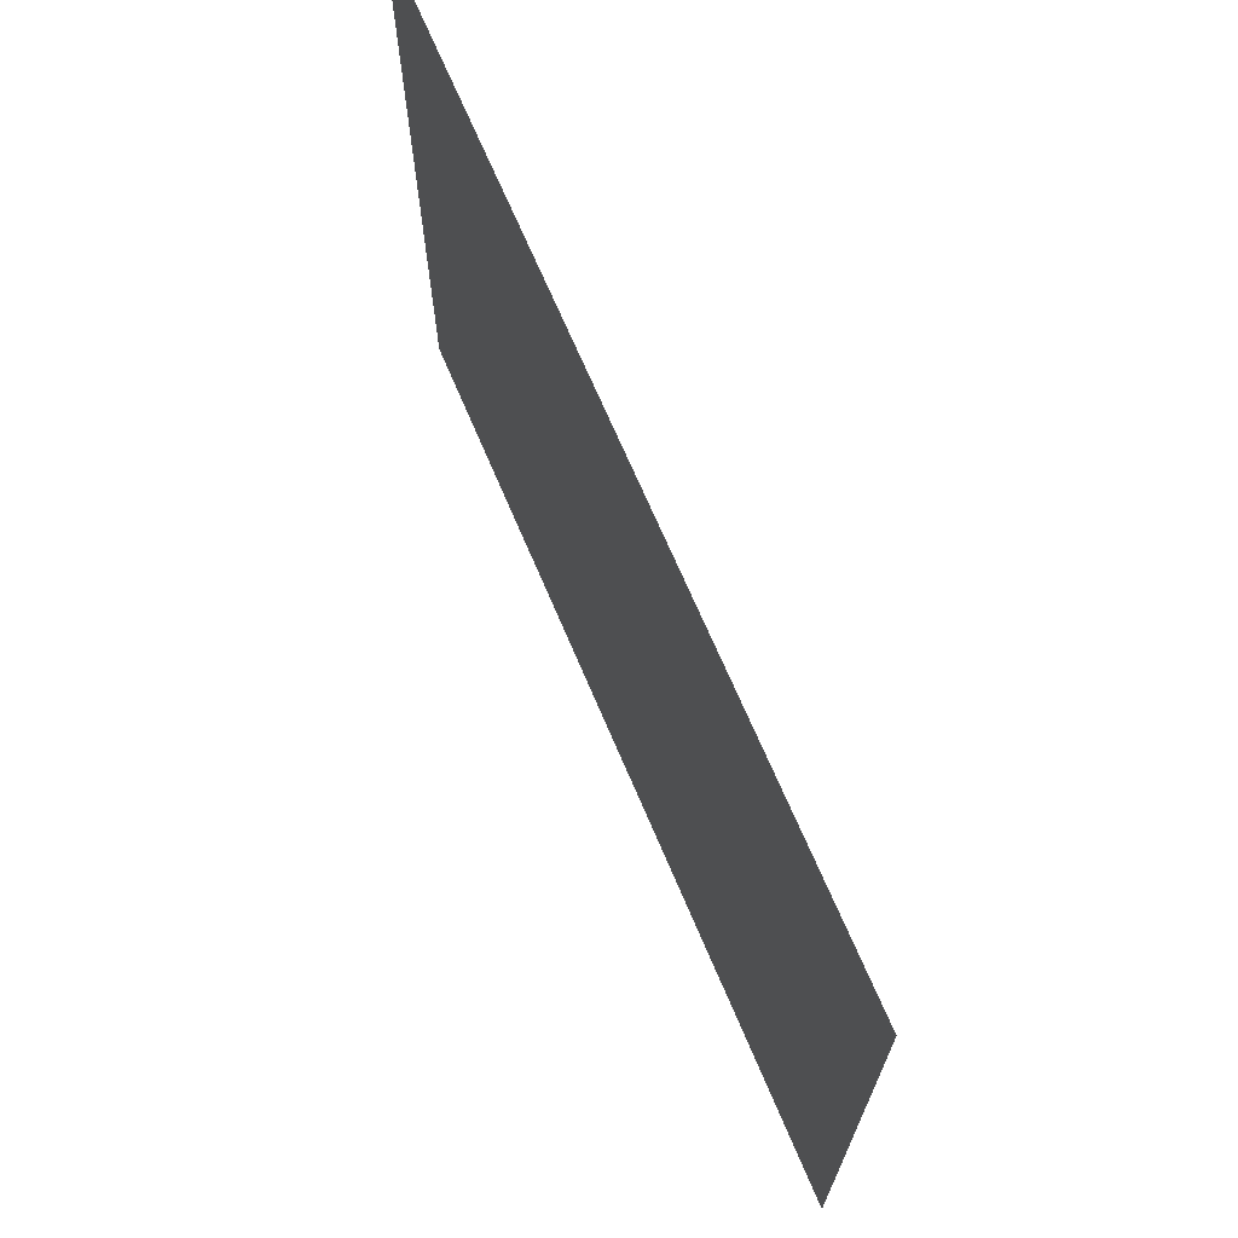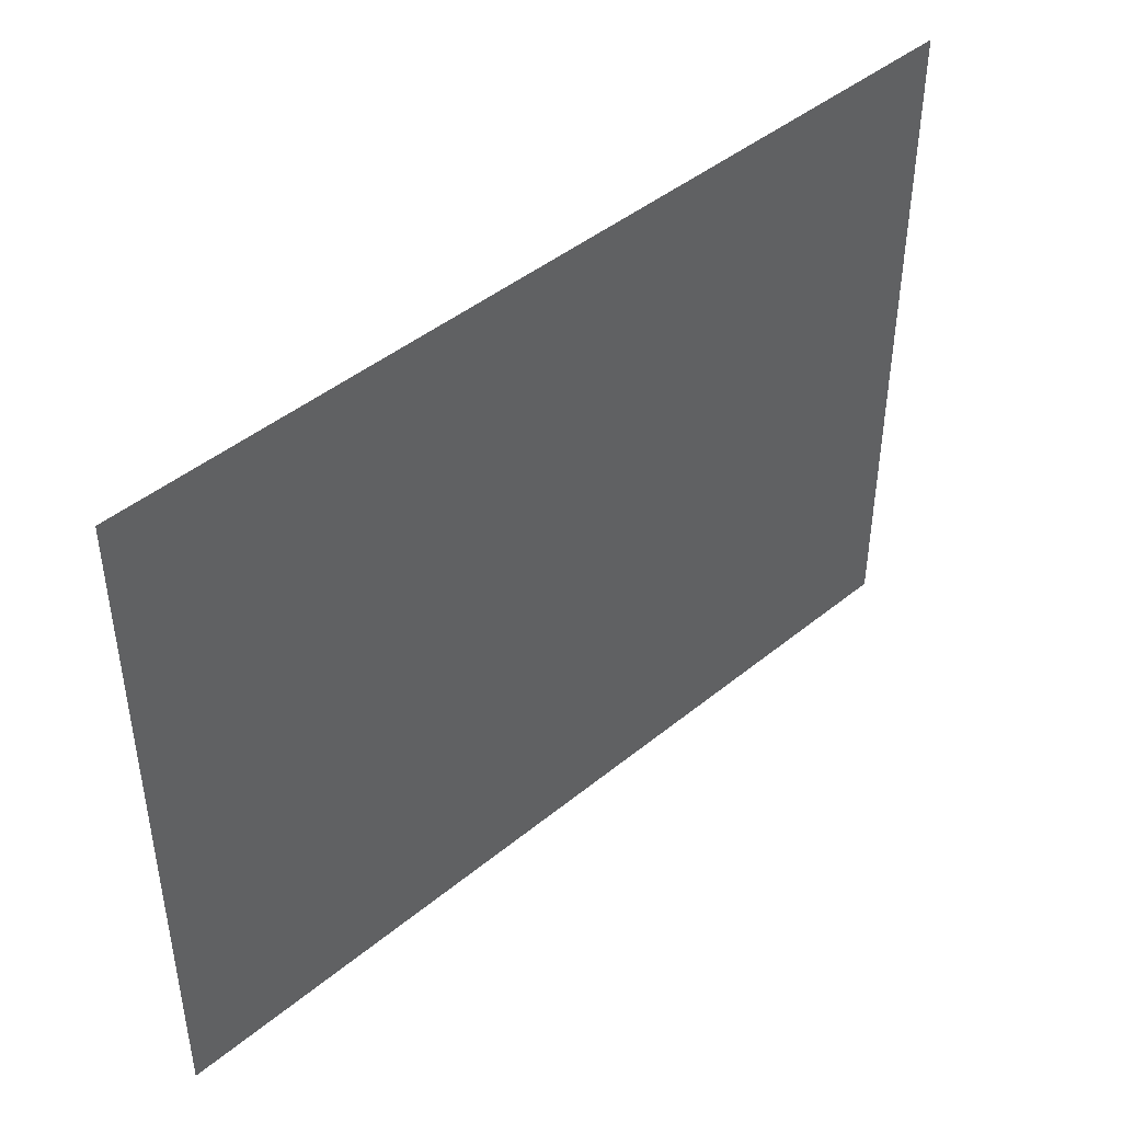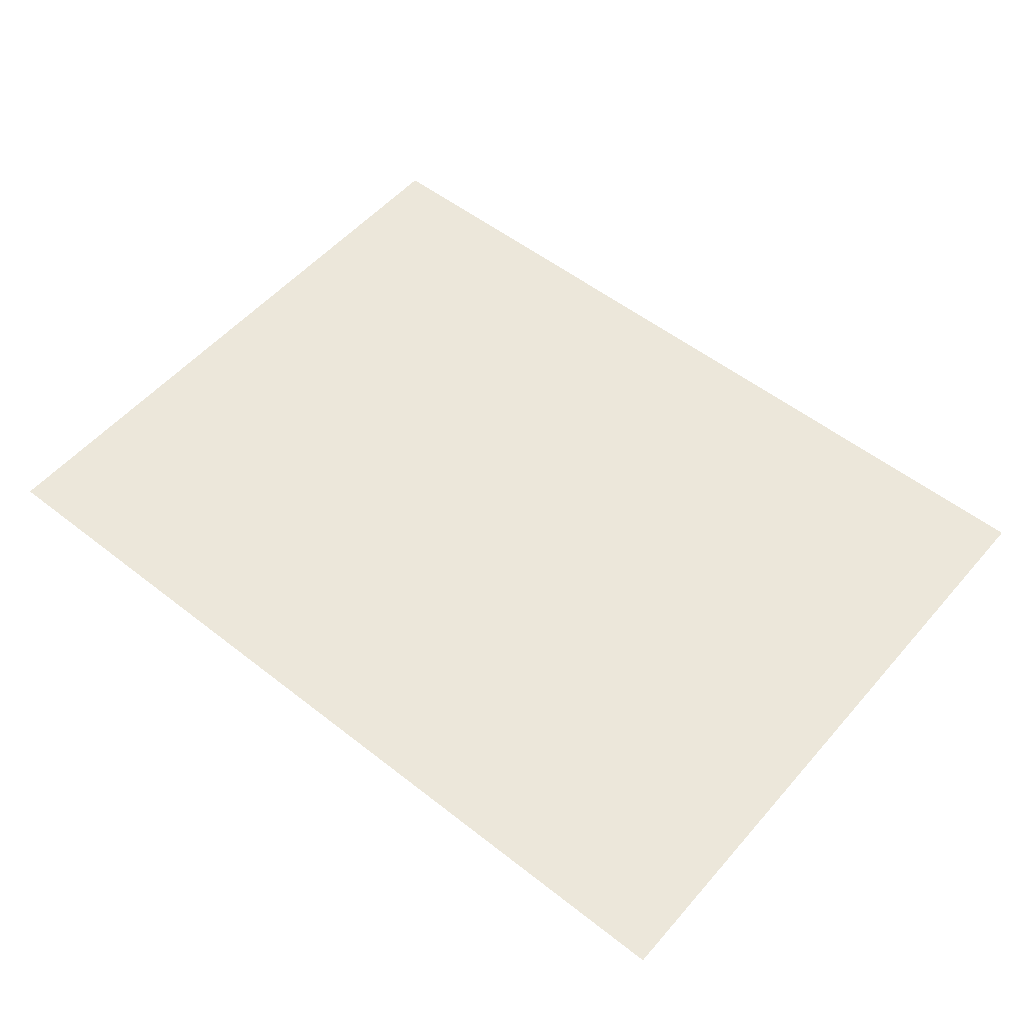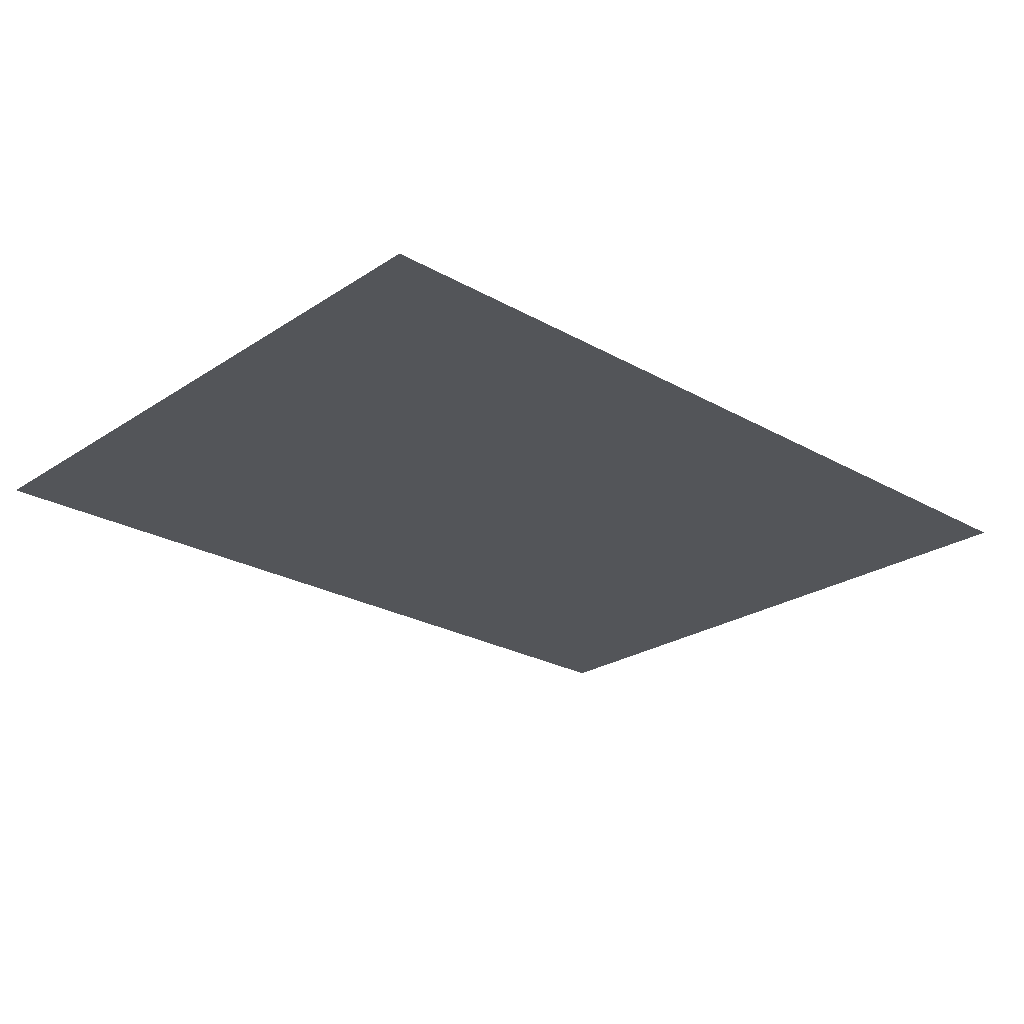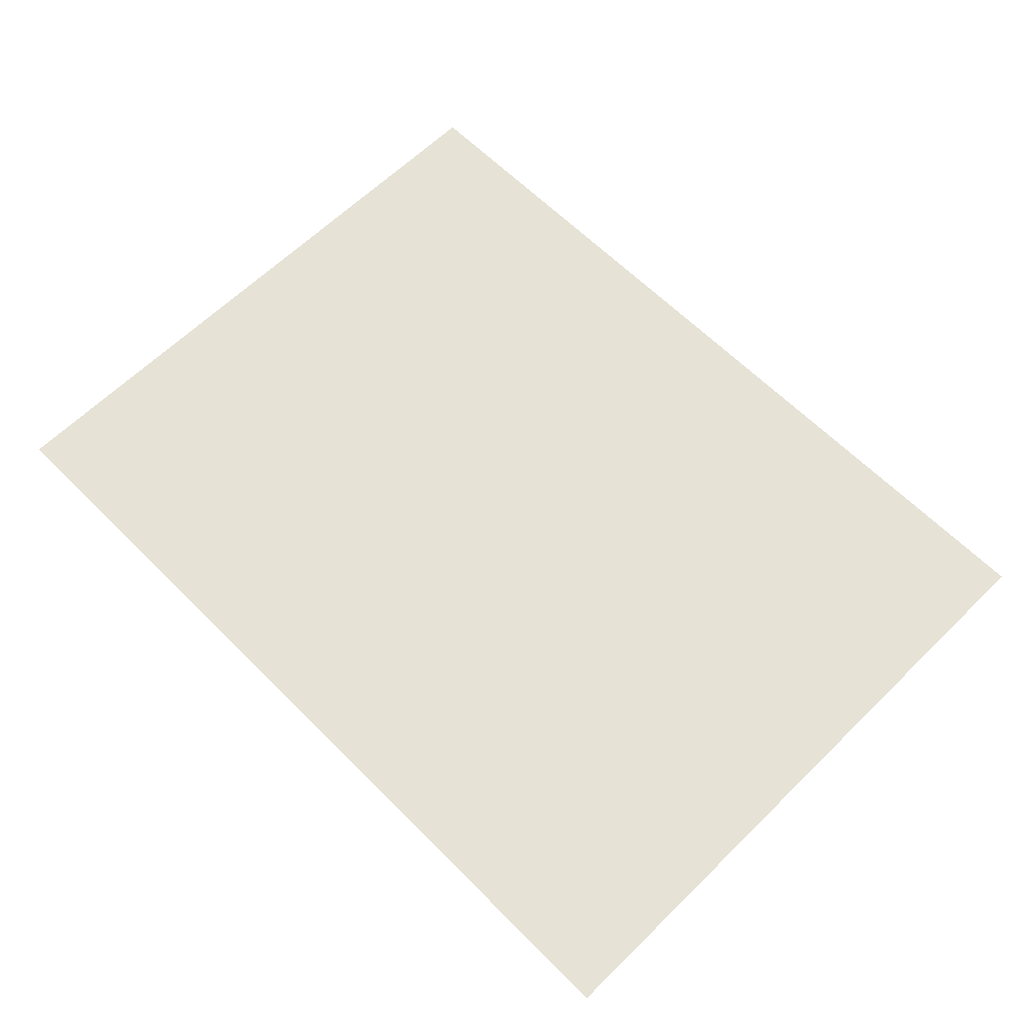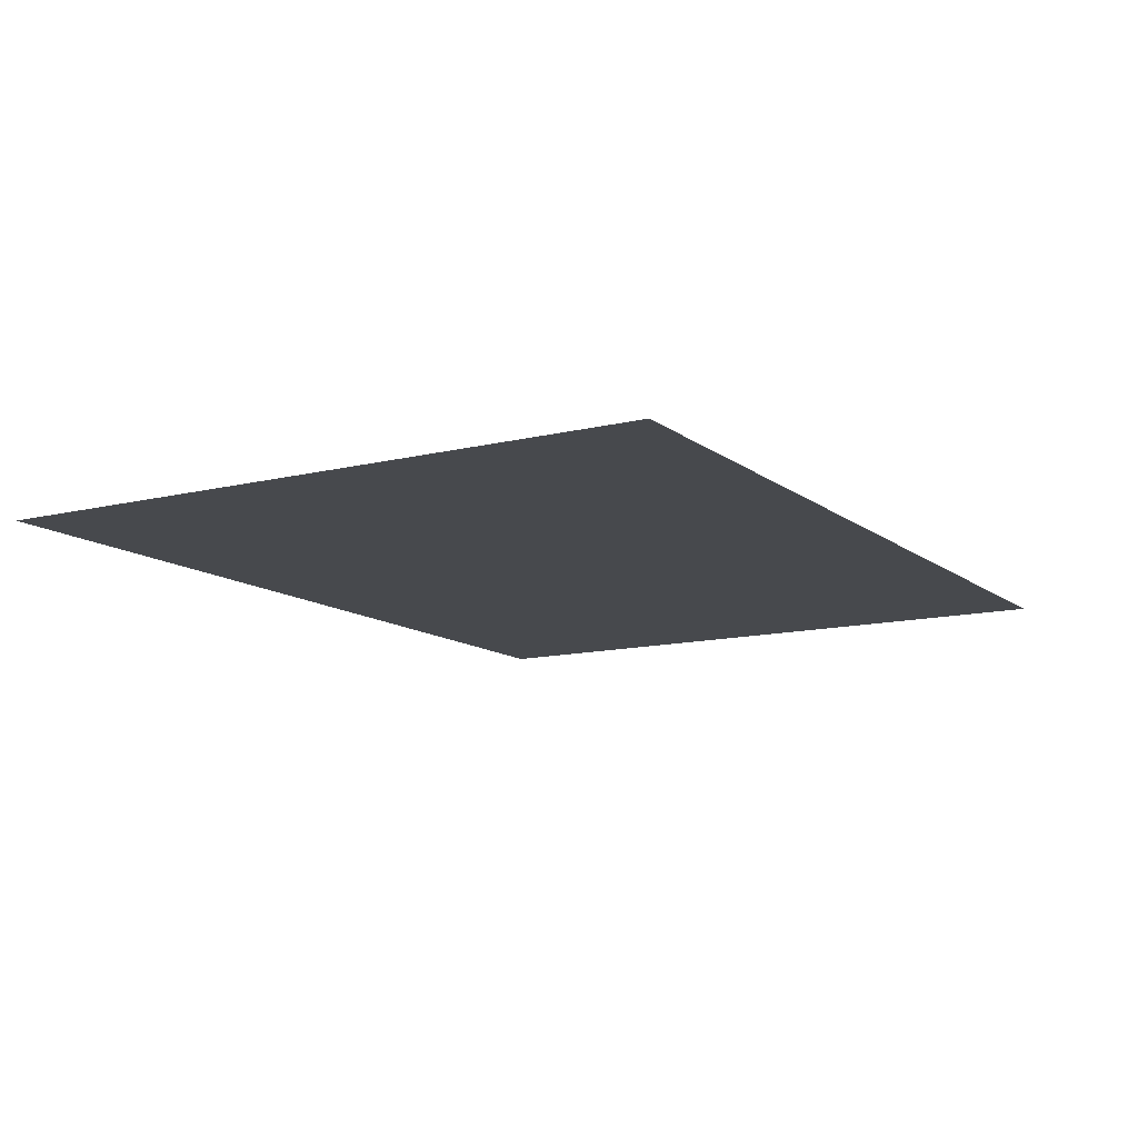
<metadata>
{"format":"obj","ext":"obj","renderer":"f3d","projection":"perspective","resolution":1024,"background":"white","views":[{"elev":68.6,"azim":-112.9,"up":"+Z"},{"elev":44.3,"azim":136.3,"up":"+Z"},{"elev":53.6,"azim":39.9,"up":"+Y"},{"elev":-24.5,"azim":137.1,"up":"+Y"},{"elev":63.0,"azim":45.3,"up":"+Y"},{"elev":-12.1,"azim":-59.5,"up":"+Y"}]}
</metadata>
<code>
o Plane
v 8 0 -6
v -8 0 -6
v 8 0 6
v -8 0 6
f 4 3 1 2

</code>
